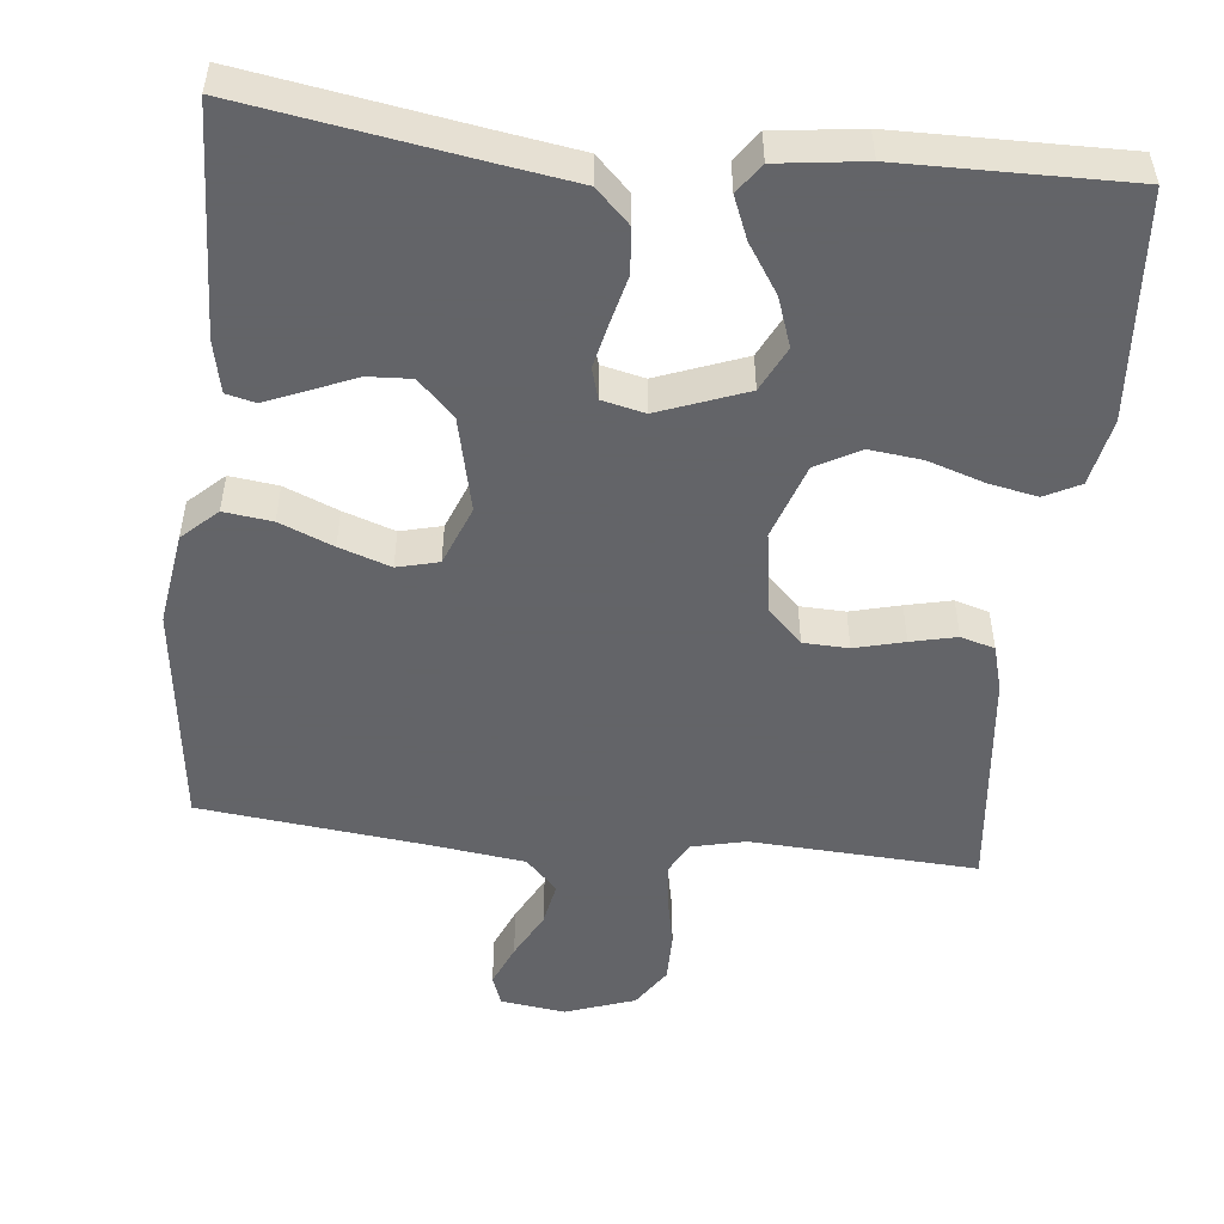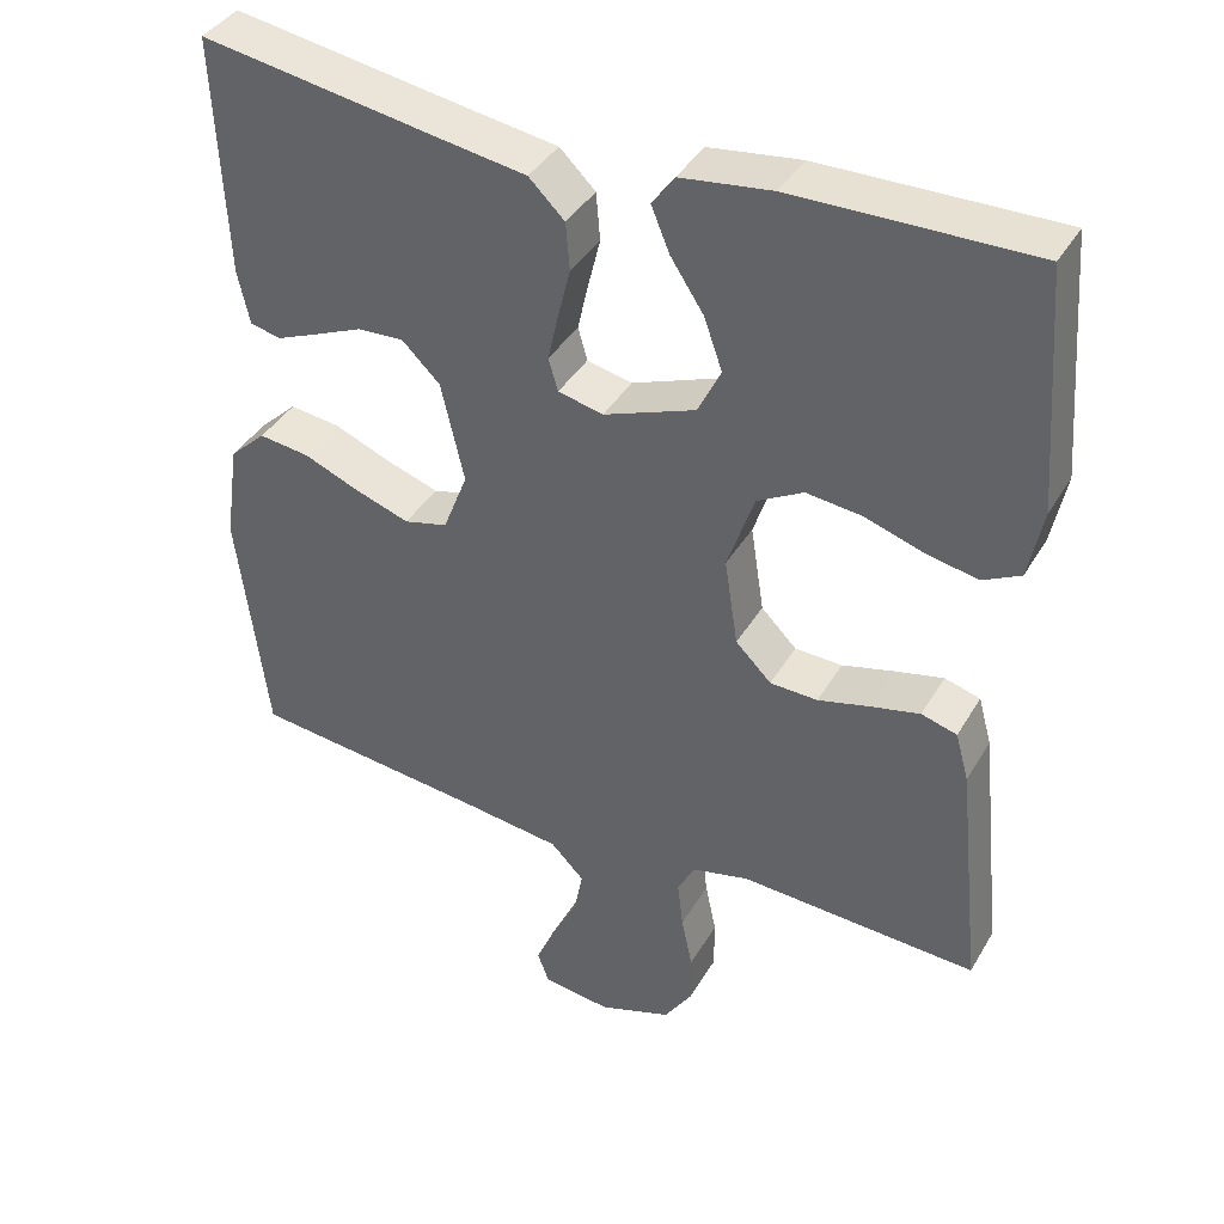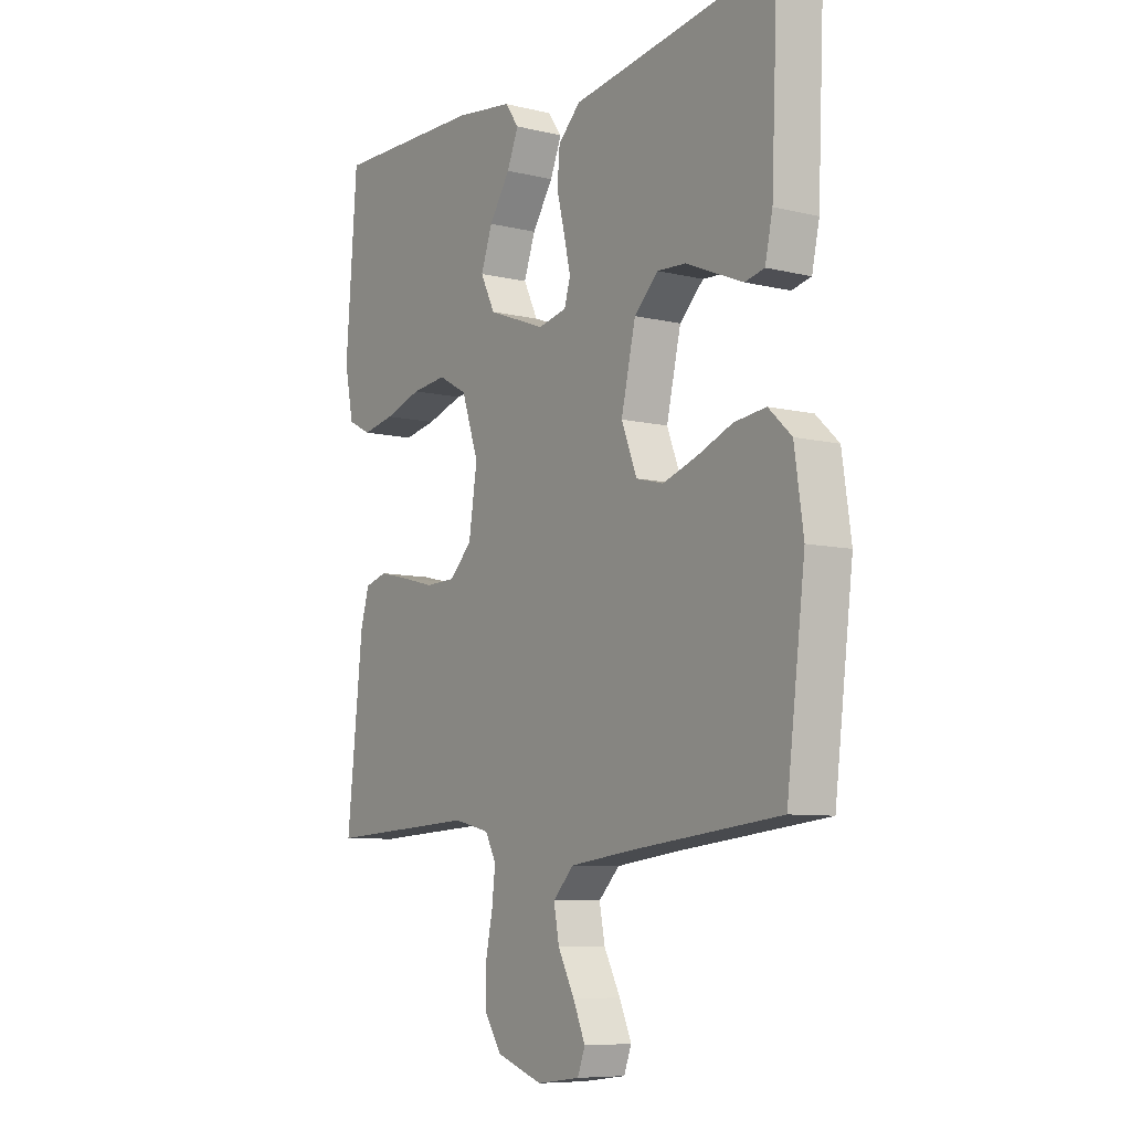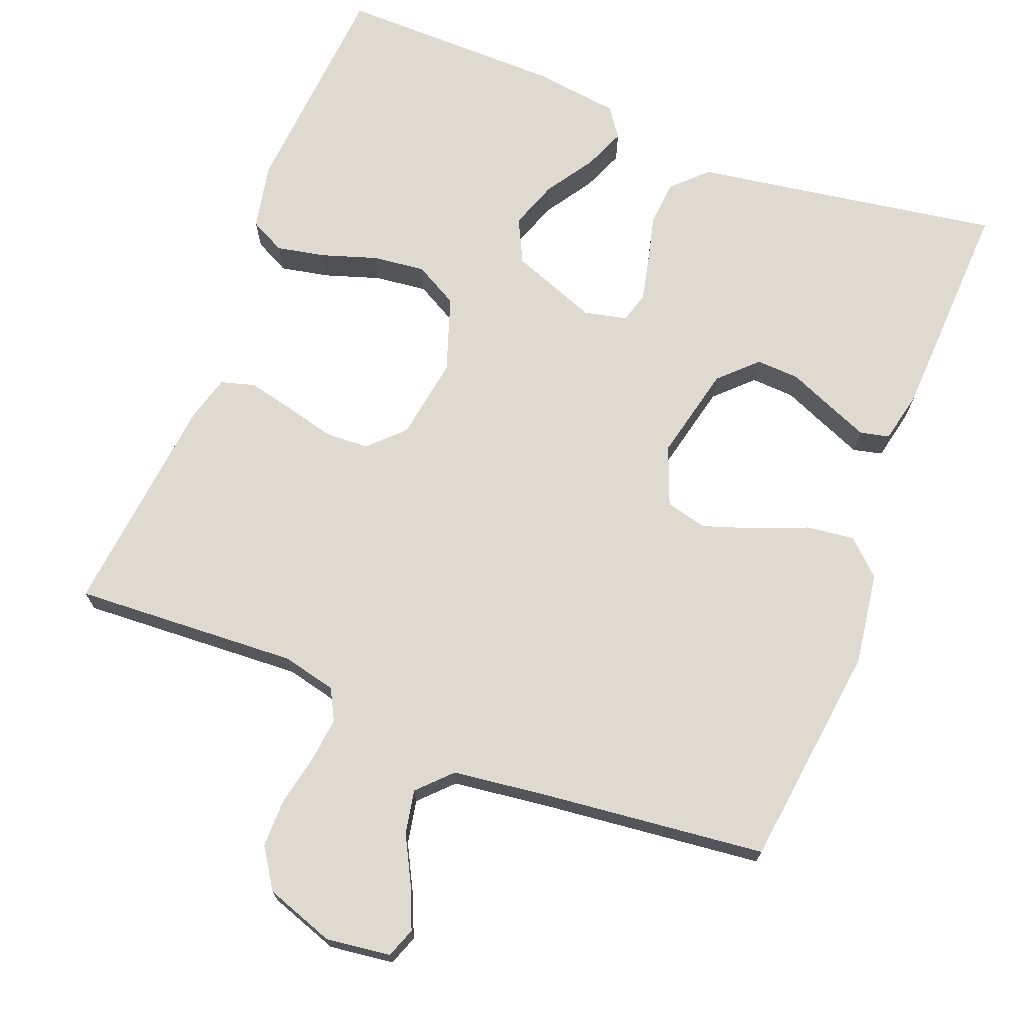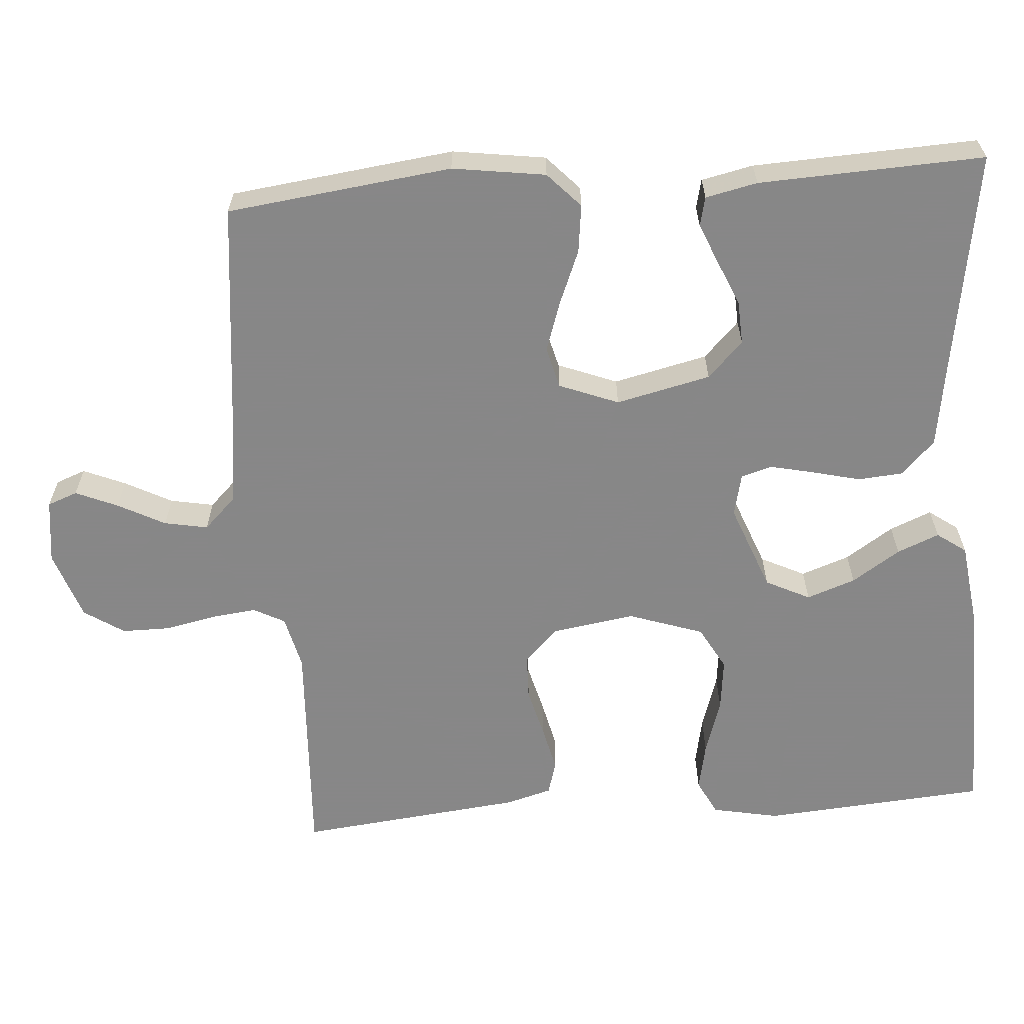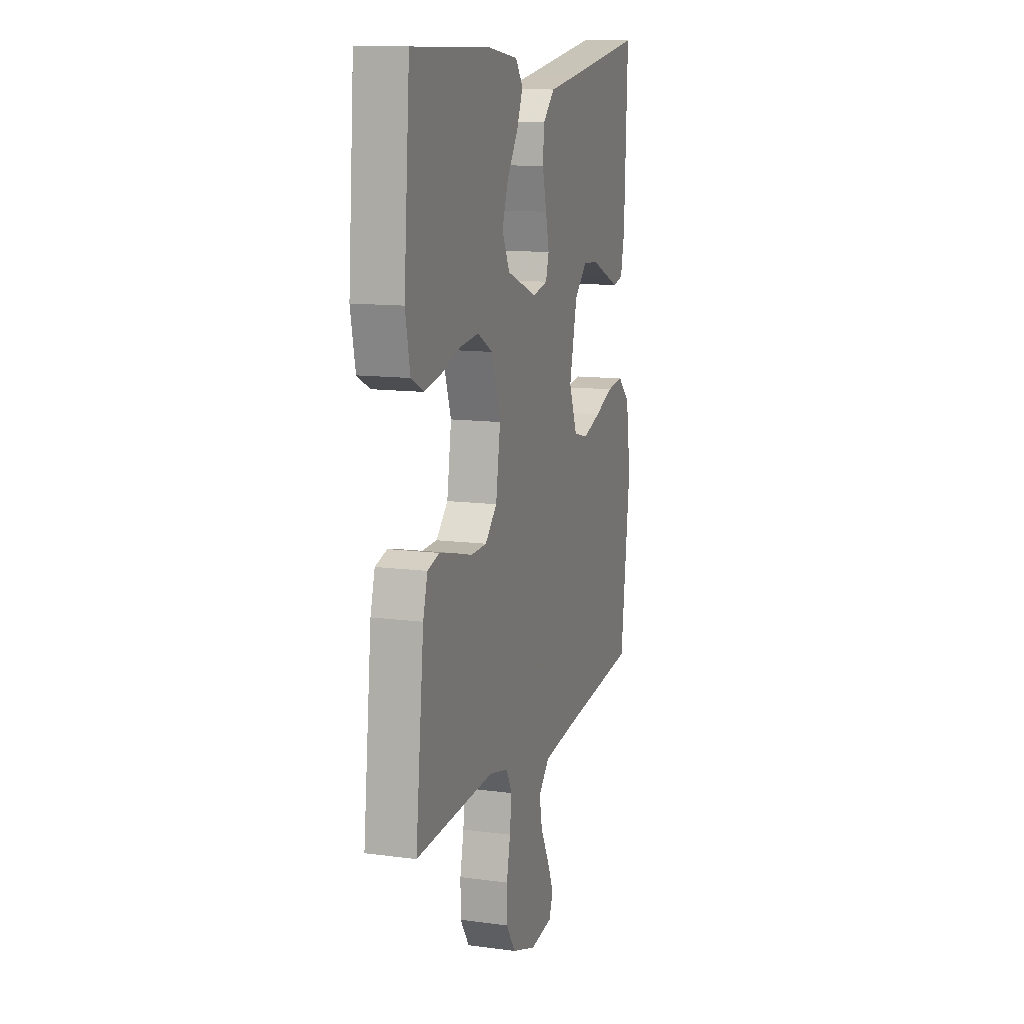
<metadata>
{"format":"obj","ext":"obj","renderer":"f3d","projection":"perspective","resolution":1024,"background":"white","views":[{"elev":-51.3,"azim":-6.1,"up":"+Y"},{"elev":39.4,"azim":27.7,"up":"+Z"},{"elev":-8.0,"azim":-124.0,"up":"+Z"},{"elev":71.0,"azim":-158.7,"up":"+Y"},{"elev":-62.6,"azim":-85.7,"up":"+Y"},{"elev":12.1,"azim":107.6,"up":"+Z"}]}
</metadata>
<code>
v 0.5 0.07 0.5
v 0.523 0.07 0.2
v 0.505 0.07 0.111
v 0.458 0.07 0.087
v 0.393 0.07 0.1
v 0.319 0.07 0.124
v 0.249 0.07 0.132
v 0.191 0.07 0.1
v 0.157 0.07 0
v 0.174 0.07 -0.11
v 0.219 0.07 -0.155
v 0.279 0.07 -0.157
v 0.345 0.07 -0.14
v 0.406 0.07 -0.126
v 0.451 0.07 -0.139
v 0.468 0.07 -0.2
v 0.5 0.07 -0.5
v 0.2 0.07 -0.484
v 0.128 0.07 -0.501
v 0.106 0.07 -0.543
v 0.113 0.07 -0.603
v 0.127 0.07 -0.67
v 0.127 0.07 -0.735
v 0.092 0.07 -0.788
v 0 0.07 -0.82
v -0.086 0.07 -0.809
v -0.101 0.07 -0.769
v -0.077 0.07 -0.713
v -0.044 0.07 -0.65
v -0.033 0.07 -0.592
v -0.075 0.07 -0.549
v -0.2 0.07 -0.533
v -0.5 0.07 -0.5
v -0.537 0.07 -0.2
v -0.519 0.07 -0.076
v -0.473 0.07 -0.033
v -0.409 0.07 -0.041
v -0.338 0.07 -0.07
v -0.27 0.07 -0.093
v -0.215 0.07 -0.079
v -0.184 0.07 0
v -0.213 0.07 0.126
v -0.261 0.07 0.173
v -0.319 0.07 0.17
v -0.38 0.07 0.144
v -0.433 0.07 0.122
v -0.472 0.07 0.131
v -0.487 0.07 0.2
v -0.5 0.07 0.5
v -0.2 0.07 0.452
v -0.09 0.07 0.435
v -0.045 0.07 0.391
v -0.04 0.07 0.331
v -0.056 0.07 0.266
v -0.069 0.07 0.208
v -0.057 0.07 0.167
v 0 0.07 0.154
v 0.116 0.07 0.198
v 0.145 0.07 0.257
v 0.122 0.07 0.322
v 0.08 0.07 0.386
v 0.057 0.07 0.442
v 0.085 0.07 0.481
v 0.2 0.07 0.496
v 0.5 0 0.5
v 0.523 0 0.2
v 0.505 0 0.111
v 0.458 0 0.087
v 0.393 0 0.1
v 0.319 0 0.124
v 0.249 0 0.132
v 0.191 0 0.1
v 0.157 0 0
v 0.174 0 -0.11
v 0.219 0 -0.155
v 0.279 0 -0.157
v 0.345 0 -0.14
v 0.406 0 -0.126
v 0.451 0 -0.139
v 0.468 0 -0.2
v 0.5 0 -0.5
v 0.2 0 -0.484
v 0.128 0 -0.501
v 0.106 0 -0.543
v 0.113 0 -0.603
v 0.127 0 -0.67
v 0.127 0 -0.735
v 0.092 0 -0.788
v 0 0 -0.82
v -0.086 0 -0.809
v -0.101 0 -0.769
v -0.077 0 -0.713
v -0.044 0 -0.65
v -0.033 0 -0.592
v -0.075 0 -0.549
v -0.2 0 -0.533
v -0.5 0 -0.5
v -0.537 0 -0.2
v -0.519 0 -0.076
v -0.473 0 -0.033
v -0.409 0 -0.041
v -0.338 0 -0.07
v -0.27 0 -0.093
v -0.215 0 -0.079
v -0.184 0 0
v -0.213 0 0.126
v -0.261 0 0.173
v -0.319 0 0.17
v -0.38 0 0.144
v -0.433 0 0.122
v -0.472 0 0.131
v -0.487 0 0.2
v -0.5 0 0.5
v -0.2 0 0.452
v -0.09 0 0.435
v -0.045 0 0.391
v -0.04 0 0.331
v -0.056 0 0.266
v -0.069 0 0.208
v -0.057 0 0.167
v 0 0 0.154
v 0.116 0 0.198
v 0.145 0 0.257
v 0.122 0 0.322
v 0.08 0 0.386
v 0.057 0 0.442
v 0.085 0 0.481
v 0.2 0 0.496
f 60 61 62 63
f 59 60 63 64
f 51 52 53 54
f 50 51 54 55
f 49 50 55 56
f 44 45 46 47
f 44 47 48 49
f 35 36 37 38
f 35 38 39
f 32 33 34 35
f 31 32 35 39
f 30 31 39 40
f 26 27 28 29
f 24 25 26 29
f 24 29 30
f 21 22 23 24
f 20 21 24 30
f 19 20 30 40
f 15 16 17 18
f 12 13 14 15
f 12 15 18 19
f 3 4 5 6
f 3 6 7
f 2 3 7
f 59 64 1 2
f 58 59 2 7
f 57 58 7 8
f 56 57 8 9
f 49 56 9 10
f 43 44 49
f 42 43 49 10
f 41 42 10 11
f 40 41 11
f 19 40 11
f 11 12 19
f 127 126 125 124
f 128 127 124 123
f 118 117 116 115
f 119 118 115 114
f 120 119 114 113
f 111 110 109 108
f 113 112 111 108
f 102 101 100 99
f 103 102 99
f 99 98 97 96
f 103 99 96 95
f 104 103 95 94
f 93 92 91 90
f 93 90 89 88
f 94 93 88
f 88 87 86 85
f 94 88 85 84
f 104 94 84 83
f 82 81 80 79
f 79 78 77 76
f 83 82 79 76
f 70 69 68 67
f 71 70 67
f 71 67 66
f 66 65 128 123
f 71 66 123 122
f 72 71 122 121
f 73 72 121 120
f 74 73 120 113
f 113 108 107
f 74 113 107 106
f 75 74 106 105
f 75 105 104
f 75 104 83
f 83 76 75
f 1 65 66 2
f 2 66 67 3
f 3 67 68 4
f 4 68 69 5
f 5 69 70 6
f 6 70 71 7
f 7 71 72 8
f 8 72 73 9
f 9 73 74 10
f 10 74 75 11
f 11 75 76 12
f 12 76 77 13
f 13 77 78 14
f 14 78 79 15
f 15 79 80 16
f 16 80 81 17
f 17 81 82 18
f 18 82 83 19
f 19 83 84 20
f 20 84 85 21
f 21 85 86 22
f 22 86 87 23
f 23 87 88 24
f 24 88 89 25
f 25 89 90 26
f 26 90 91 27
f 27 91 92 28
f 28 92 93 29
f 29 93 94 30
f 30 94 95 31
f 31 95 96 32
f 32 96 97 33
f 33 97 98 34
f 34 98 99 35
f 35 99 100 36
f 36 100 101 37
f 37 101 102 38
f 38 102 103 39
f 39 103 104 40
f 40 104 105 41
f 41 105 106 42
f 42 106 107 43
f 43 107 108 44
f 44 108 109 45
f 45 109 110 46
f 46 110 111 47
f 47 111 112 48
f 48 112 113 49
f 49 113 114 50
f 50 114 115 51
f 51 115 116 52
f 52 116 117 53
f 53 117 118 54
f 54 118 119 55
f 55 119 120 56
f 56 120 121 57
f 57 121 122 58
f 58 122 123 59
f 59 123 124 60
f 60 124 125 61
f 61 125 126 62
f 62 126 127 63
f 63 127 128 64
f 64 128 65 1

</code>
